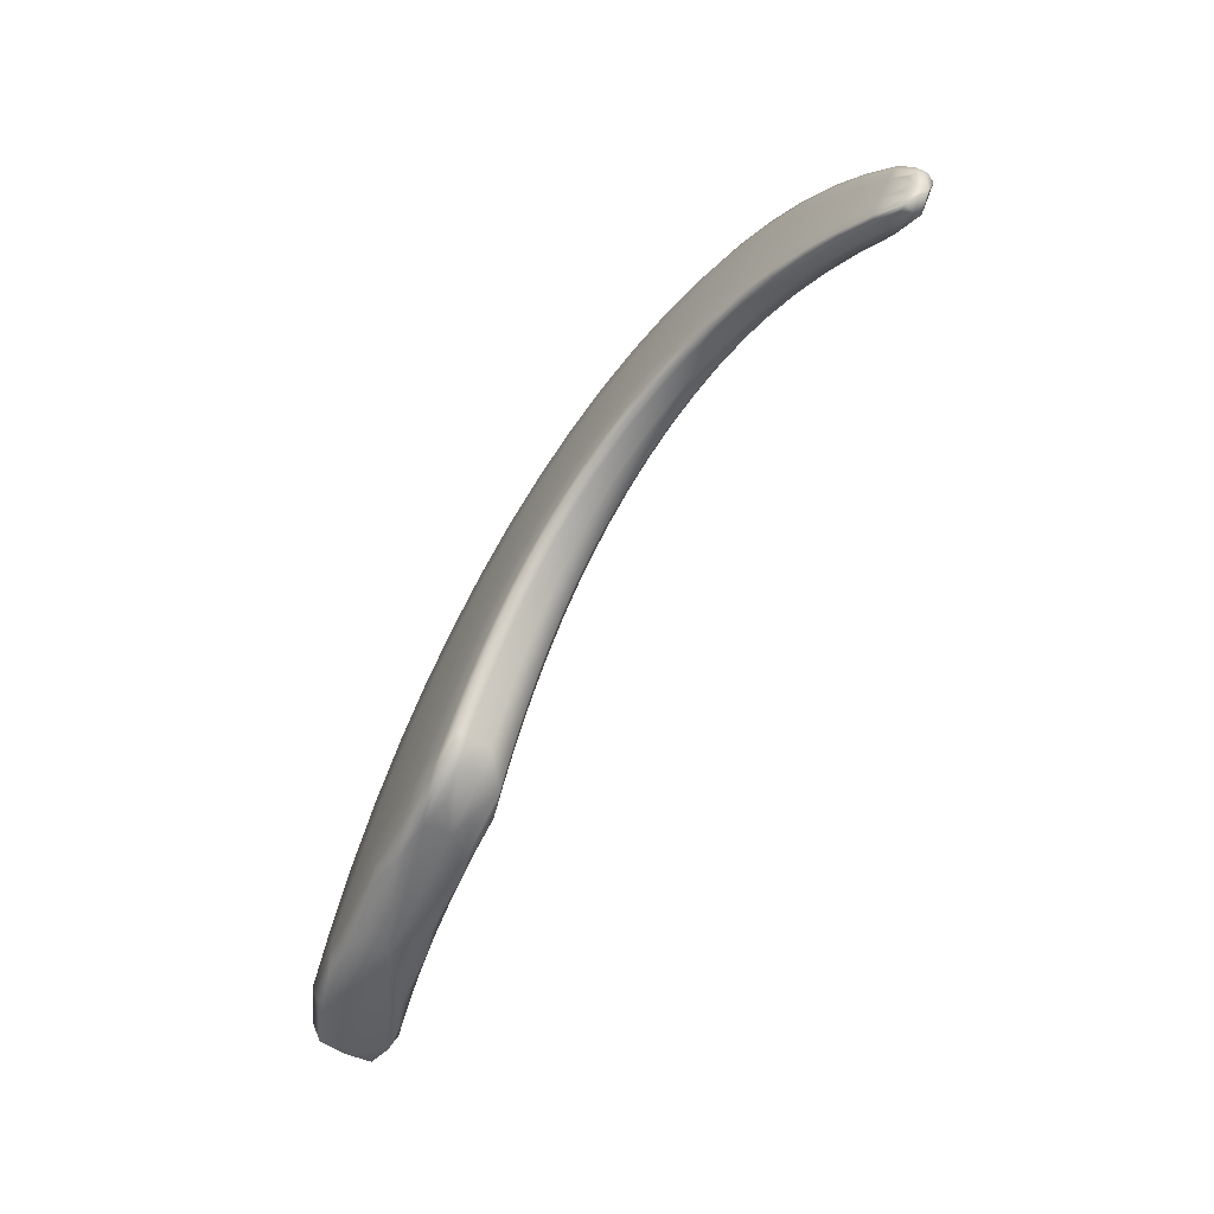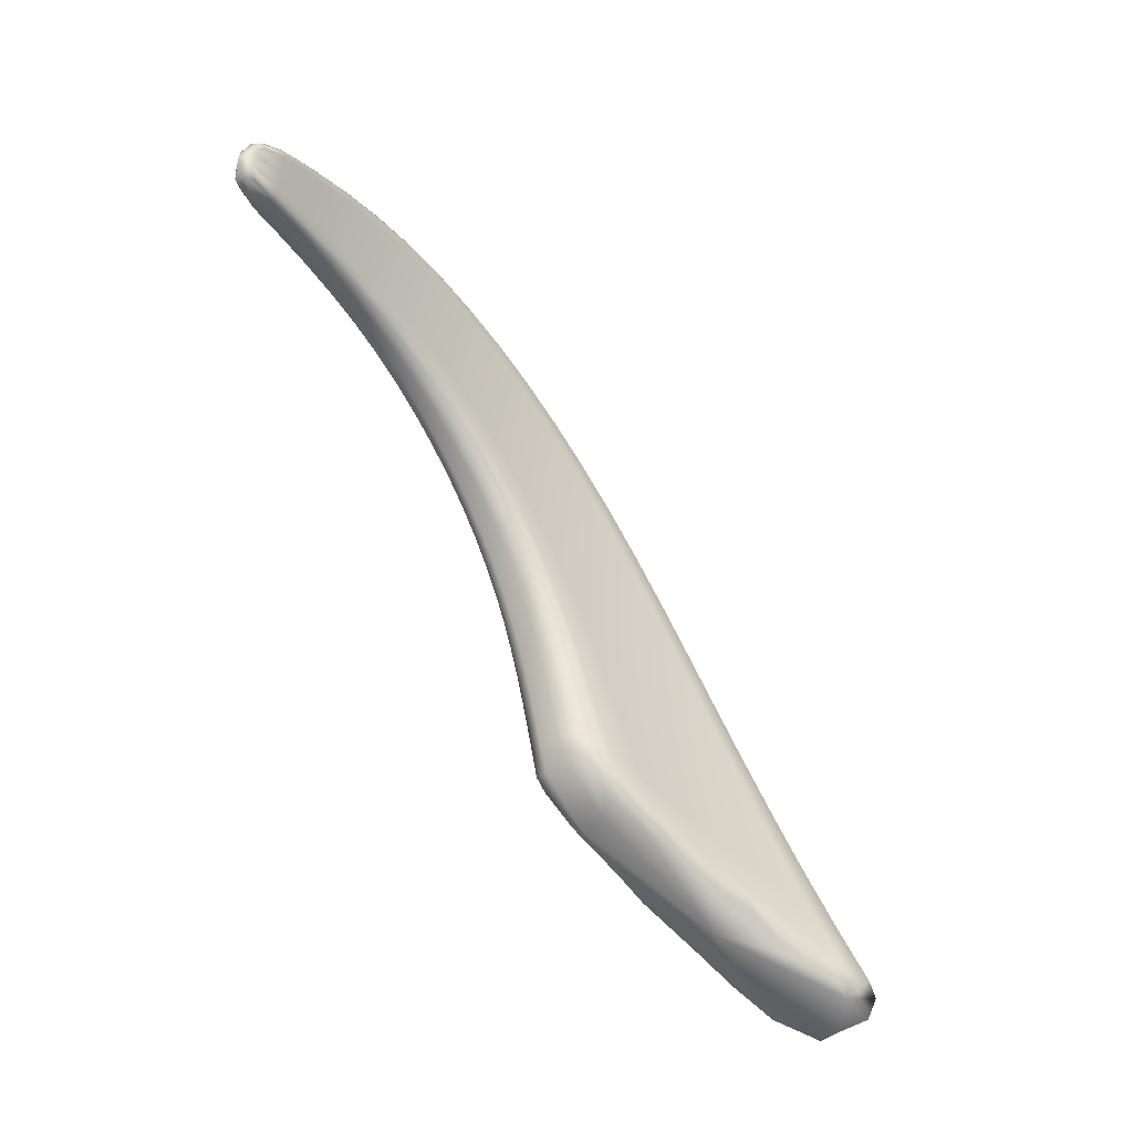
<metadata>
{"format":"obj","ext":"obj","renderer":"f3d","projection":"perspective","resolution":1024,"background":"white","views":[{"elev":-37.6,"azim":36.6,"up":"+Y"},{"elev":-58.1,"azim":106.1,"up":"+Y"}]}
</metadata>
<code>
v -1.192 2.847 -0.1971
v -5.125 1.156 -1.563
v -3.046 3.287 -0.8339
v -2.768 2.641 -0.714
v -1.247 2.621 -0.219
v -2.953 3.163 -0.9638
v -1.188 2.804 -0.2645
v -1.797 3.267 -0.4279
v -1.782 3.181 -0.5196
v -1.774 3.25 -0.52
v -1.181 2.84 -0.254
v -1.442 3.065 -0.2909
v -1.425 3.05 -0.372
v -1.435 2.998 -0.3756
v -2.191 3.379 -0.5676
v -2.159 3.276 -0.6696
v -2.16 3.359 -0.6747
v -2.993 3.257 -0.9812
v -2.613 3.386 -0.704
v -2.572 3.361 -0.8298
v -2.555 3.269 -0.8191
v -1.853 2.791 -0.422
v -1.209 2.736 -0.2531
v -1.807 3.036 -0.4873
v -1.464 2.889 -0.3551
v -1.231 2.664 -0.2416
v -1.833 2.886 -0.456
v -1.493 2.776 -0.3351
v -1.515 2.705 -0.3098
v -2.885 2.97 -0.876
v -2.167 3.103 -0.6222
v -2.53 3.079 -0.753
v -2.183 2.808 -0.5308
v -2.174 2.922 -0.5759
v -2.811 2.768 -0.789
v -2.504 2.879 -0.6881
v -2.491 2.754 -0.6291
v -2.837 2.697 -0.5464
v -1.259 2.647 -0.139
v -1.882 2.832 -0.3014
v -1.259 2.626 -0.162
v -1.878 2.802 -0.3286
v -1.533 2.716 -0.228
v -1.535 2.739 -0.2029
v -2.223 2.855 -0.395
v -2.213 2.82 -0.4245
v -2.809 2.657 -0.5798
v -2.527 2.767 -0.509
v -2.545 2.806 -0.4774
v -1.239 2.713 -0.1498
v -1.856 2.977 -0.3339
v -1.505 2.848 -0.2245
v -1.214 2.789 -0.1667
v -1.827 3.135 -0.3753
v -1.473 2.966 -0.2524
v -2.913 2.894 -0.626
v -2.216 3.03 -0.4408
v -2.572 3 -0.539
v -2.205 3.22 -0.4981
v -2.991 3.109 -0.7227
v -2.599 3.211 -0.6148
v -3.793 1.444 -0.9776
v -4.287 2.405 -1.192
v -3.36 2.092 -0.8748
v -4.05 2.315 -1.362
v -3.476 3.085 -0.9565
v -3.341 2.962 -1.101
v -3.408 3.049 -1.127
v -4.181 2.36 -1.41
v -3.892 2.786 -1.073
v -3.806 2.744 -1.267
v -3.708 2.673 -1.232
v -3.799 2.231 -1.184
v -3.218 2.785 -0.9884
v -3.523 2.534 -1.09
v -3.006 2.485 -0.7833
v -3.086 2.601 -0.8762
v -3.529 2.144 -1.009
v -3.324 2.389 -0.9486
v -3.202 2.299 -0.8361
v -4.808 1.161 -1.71
v -4.66 1.97 -1.323
v -4.368 1.909 -1.5
v -4.532 1.924 -1.566
v -5.025 1.119 -1.79
v -5.009 1.502 -1.475
v -4.856 1.458 -1.742
v -4.66 1.478 -1.653
v -4.445 1.262 -1.439
v -4.05 1.894 -1.278
v -4.279 1.538 -1.379
v -3.49 1.872 -0.9045
v -3.707 1.878 -1.063
v -4.042 1.369 -1.175
v -3.866 1.6 -1.117
v -3.601 1.646 -0.9304
v -3.477 2.141 -0.6668
v -3.091 2.541 -0.6009
v -3.051 2.503 -0.6355
v -3.41 2.117 -0.7021
v -3.25 2.32 -0.6755
v -3.303 2.353 -0.6403
v -3.758 2.231 -0.8131
v -3.227 2.724 -0.7003
v -3.508 2.499 -0.7616
v -3.37 2.922 -0.8204
v -4.056 2.329 -0.9919
v -3.725 2.657 -0.9083
v -3.939 1.464 -0.7895
v -3.621 1.916 -0.6855
v -3.54 1.902 -0.72
v -3.808 1.479 -0.8088
v -3.651 1.68 -0.7345
v -3.746 1.682 -0.7014
v -4.345 1.37 -0.9875
v -3.981 1.937 -0.8613
v -4.185 1.626 -0.9122
v -4.363 1.958 -1.08
v -4.811 1.254 -1.262
v -4.65 1.563 -1.179
v -4.966 1.174 -1.392
v -5.174 1.261 -1.561
v -4.874 1.531 -1.322
v -4.786 1.36 -1.235
v -3.028 3.216 -0.7726
v -2.829 3.35 -0.7698
v -2.611 3.315 -0.654
v -2.796 3.171 -0.67
v -2.781 2.689 -0.7561
v -2.634 2.704 -0.6734
v -2.492 2.801 -0.6637
v -2.661 2.832 -0.7401
v -2.973 3.219 -0.9901
v -2.754 3.228 -0.8922
v -2.561 3.325 -0.839
v -2.782 3.322 -0.9061
v -1.775 3.223 -0.5294
v -1.605 3.099 -0.4464
v -1.427 3.029 -0.3818
v -1.595 3.16 -0.4448
v -1.615 3.175 -0.3586
v -1.783 3.272 -0.4776
v -1.43 3.068 -0.3339
v -1.277 2.94 -0.2258
v -1.263 2.926 -0.3028
v -1.158 2.81 -0.2122
v -1.272 2.882 -0.308
v -1.156 2.788 -0.2466
v -2.156 3.326 -0.6839
v -1.967 3.241 -0.5943
v -1.963 3.317 -0.5969
v -1.99 3.335 -0.4979
v -2.174 3.385 -0.6263
v -3.026 3.29 -0.9164
v -2.594 3.392 -0.7738
v -2.399 3.396 -0.6364
v -2.364 3.374 -0.7525
v -2.355 3.286 -0.7447
v -1.685 2.755 -0.3657
v -1.505 2.731 -0.3276
v -1.663 2.839 -0.3951
v -1.843 2.827 -0.4443
v -1.794 3.115 -0.5046
v -1.633 2.971 -0.4204
v -1.448 2.948 -0.366
v -1.169 2.746 -0.2394
v -1.298 2.793 -0.2924
v -1.821 2.958 -0.4707
v -1.479 2.83 -0.3445
v -1.188 2.684 -0.2294
v -1.325 2.701 -0.277
v -1.345 2.643 -0.2554
v -1.204 2.633 -0.2214
v -2.922 3.074 -0.9231
v -2.71 3.034 -0.8157
v -2.544 3.182 -0.7884
v -1.985 3.081 -0.5549
v -2.162 3.197 -0.6475
v -2.349 3.102 -0.6884
v -2.02 2.809 -0.4773
v -2.004 2.914 -0.5165
v -2.176 2.851 -0.5586
v -2.17 3.009 -0.5977
v -2.846 2.865 -0.83
v -2.517 2.975 -0.7187
v -2.341 2.91 -0.6332
v -2.34 2.789 -0.5815
v -2.822 2.665 -0.547
v -2.695 2.758 -0.5137
v -2.537 2.775 -0.4794
v -2.673 2.718 -0.5462
v -1.709 2.793 -0.2522
v -1.537 2.721 -0.2073
v -1.706 2.767 -0.2783
v -1.884 2.809 -0.3052
v -1.867 2.79 -0.3755
v -1.525 2.705 -0.2693
v -1.216 2.621 -0.1835
v -1.361 2.654 -0.1789
v -1.361 2.673 -0.155
v -1.223 2.631 -0.1417
v -2.054 2.853 -0.3492
v -2.048 2.82 -0.3776
v -2.221 2.827 -0.398
v -2.198 2.806 -0.4774
v -2.784 2.639 -0.6453
v -2.507 2.751 -0.5683
v -2.374 2.802 -0.4683
v -2.387 2.839 -0.4377
v -1.456 3.025 -0.2668
v -1.646 3.059 -0.3133
v -1.812 3.213 -0.3967
v -1.871 2.895 -0.3135
v -1.679 2.92 -0.279
v -1.522 2.786 -0.2106
v -1.213 2.665 -0.1416
v -1.335 2.762 -0.1716
v -1.841 3.056 -0.3544
v -1.489 2.907 -0.2383
v -1.193 2.728 -0.1552
v -1.305 2.859 -0.1935
v -1.173 2.79 -0.1688
v -2.871 2.783 -0.578
v -2.745 2.956 -0.584
v -2.558 2.89 -0.5015
v -2.035 3.014 -0.3881
v -2.22 2.931 -0.4125
v -2.395 3.025 -0.4912
v -2.013 3.189 -0.4371
v -2.2 3.315 -0.5278
v -2.211 3.126 -0.4692
v -2.953 3.003 -0.6741
v -2.586 3.106 -0.5766
v -2.401 3.228 -0.5574
v -3.968 1.371 -1.098
v -3.653 1.532 -0.9436
v -3.7 1.625 -1.021
v -3.941 1.46 -1.145
v -3.421 2.109 -0.9433
v -3.285 2.197 -0.857
v -3.245 2.332 -0.8952
v -3.431 2.27 -0.98
v -4.122 2.339 -1.415
v -3.882 2.501 -1.297
v -3.761 2.714 -1.275
v -3.996 2.561 -1.338
v -3.376 3.013 -1.135
v -3.149 3.074 -1.034
v -3.202 3.165 -1.055
v -3.262 3.199 -0.8961
v -3.453 3.084 -1.053
v -4.092 2.604 -1.131
v -4.258 2.391 -1.318
v -3.866 2.778 -1.184
v -3.686 2.947 -1.015
v -3.609 2.908 -1.197
v -3.527 2.827 -1.167
v -3.936 2.276 -1.279
v -3.664 2.388 -1.137
v -3.624 2.61 -1.166
v -3.055 2.886 -0.9336
v -3.285 2.881 -1.049
v -3.374 2.667 -1.04
v -2.892 2.568 -0.7507
v -2.953 2.691 -0.8344
v -3.033 2.528 -0.8336
v -3.15 2.689 -0.9292
v -3.659 2.186 -1.091
v -3.42 2.459 -1.015
v -3.21 2.5 -0.9141
v -3.109 2.395 -0.8117
v -4.881 1.112 -1.733
v -4.798 1.258 -1.738
v -4.768 1.461 -1.737
v -5.009 1.22 -1.839
v -4.458 1.914 -1.567
v -4.212 2.116 -1.429
v -4.36 2.147 -1.486
v -4.477 2.193 -1.255
v -4.627 1.949 -1.466
v -5.05 1.108 -1.654
v -4.969 1.474 -1.635
v -4.837 1.738 -1.396
v -4.697 1.694 -1.651
v -4.517 1.696 -1.574
v -4.641 1.183 -1.547
v -4.388 1.357 -1.434
v -4.488 1.506 -1.525
v -3.927 2.066 -1.231
v -4.223 1.902 -1.396
v -4.167 1.718 -1.327
v -3.428 1.983 -0.8904
v -3.621 2.013 -1.037
v -3.57 1.871 -0.9834
v -3.873 1.886 -1.164
v -4.28 1.285 -1.294
v -4.066 1.571 -1.239
v -3.789 1.74 -1.09
v -3.548 1.76 -0.9176
v -3.831 2.736 -0.9843
v -3.894 2.5 -0.9501
v -4.201 2.378 -1.085
v -3.429 2.126 -0.6612
v -3.394 2.25 -0.6549
v -3.267 2.329 -0.6371
v -3.334 2.221 -0.6902
v -2.936 2.584 -0.6096
v -3.066 2.512 -0.5998
v -2.969 2.624 -0.5756
v -3.022 2.486 -0.707
v -3.371 2.1 -0.7839
v -3.216 2.303 -0.7524
v -3.156 2.415 -0.6574
v -3.202 2.451 -0.6224
v -3.6 2.181 -0.7258
v -3.637 2.37 -0.7882
v -3.393 2.417 -0.689
v -3.151 2.621 -0.6407
v -3.074 2.817 -0.6648
v -3.372 2.617 -0.7324
v -3.183 3.026 -0.7729
v -3.438 3.02 -0.8823
v -3.299 2.824 -0.76
v -3.909 2.281 -0.9015
v -3.618 2.579 -0.8344
v -3.551 2.799 -0.8653
v -3.945 1.432 -0.832
v -3.804 1.564 -0.7098
v -3.674 1.687 -0.6893
v -3.703 1.568 -0.7419
v -3.552 2.03 -0.6768
v -3.478 2.011 -0.7118
v -3.561 1.91 -0.6769
v -3.498 1.886 -0.8064
v -3.888 1.417 -0.9363
v -3.606 1.665 -0.8251
v -3.598 1.791 -0.7274
v -3.686 1.799 -0.6935
v -4.169 1.38 -0.9219
v -4.282 1.467 -0.9403
v -3.939 1.658 -0.7861
v -3.872 2.087 -0.8373
v -3.779 1.925 -0.7563
v -4.085 1.783 -0.8861
v -4.213 2.148 -1.035
v -4.549 1.969 -1.195
v -4.175 1.948 -0.9688
v -4.579 1.276 -1.149
v -4.421 1.594 -1.043
v -4.509 1.763 -1.127
v -5.029 1.306 -1.394
v -2.82 3.278 -0.7143
v -2.641 2.752 -0.7116
v -2.767 3.285 -0.9152
v -1.597 3.136 -0.4543
v -1.602 3.179 -0.4047
v -1.267 2.941 -0.2662
v -1.265 2.908 -0.3127
v -1.962 3.287 -0.6062
v -1.974 3.341 -0.5518
v -2.809 3.354 -0.8458
v -2.382 3.402 -0.7004
v -2.357 3.339 -0.7617
v -1.674 2.787 -0.3856
v -1.618 3.04 -0.4343
v -1.284 2.842 -0.3007
v -1.649 2.902 -0.407
v -1.312 2.745 -0.2843
v -1.336 2.664 -0.2713
v -2.734 3.14 -0.8567
v -1.976 3.167 -0.5759
v -2.352 3.201 -0.7185
v -2.011 2.848 -0.5022
v -1.995 2.994 -0.5345
v -2.684 2.929 -0.7757
v -2.345 3.002 -0.6592
v -2.337 2.835 -0.6125
v -2.684 2.726 -0.515
v -1.711 2.772 -0.2563
v -1.696 2.755 -0.3224
v -1.354 2.644 -0.2177
v -1.364 2.659 -0.1596
v -2.054 2.827 -0.3527
v -2.034 2.807 -0.4275
v -2.651 2.701 -0.6086
v -2.356 2.787 -0.5244
v -2.383 2.81 -0.4403
v -1.63 3.128 -0.3311
v -1.696 2.848 -0.262
v -1.35 2.712 -0.1607
v -1.663 2.99 -0.296
v -1.32 2.811 -0.1825
v -1.29 2.907 -0.2048
v -2.718 2.844 -0.5413
v -2.047 2.923 -0.3639
v -2.391 2.92 -0.4584
v -2.002 3.276 -0.4625
v -2.024 3.102 -0.4124
v -2.771 3.064 -0.6267
v -2.398 3.127 -0.524
v -2.403 3.328 -0.5917
v -3.76 1.5 -1.04
v -3.337 2.223 -0.9206
v -3.944 2.534 -1.344
v -3.176 3.128 -1.063
v -3.241 3.2 -0.9853
v -4.065 2.593 -1.25
v -3.662 2.943 -1.118
v -3.571 2.874 -1.205
v -3.783 2.449 -1.223
v -3.106 2.988 -0.9872
v -3.458 2.754 -1.108
v -2.911 2.614 -0.7968
v -3.002 2.785 -0.8813
v -3.543 2.326 -1.054
v -3.289 2.58 -0.9737
v -3.144 2.434 -0.8663
v -4.914 1.229 -1.831
v -4.293 2.131 -1.489
v -4.446 2.175 -1.39
v -5.131 1.231 -1.73
v -4.801 1.714 -1.547
v -4.616 1.69 -1.649
v -4.613 1.303 -1.595
v -4.083 2.093 -1.337
v -4.358 1.706 -1.459
v -3.498 1.992 -0.964
v -3.769 2.038 -1.128
v -4.158 1.41 -1.28
v -3.971 1.729 -1.201
v -3.637 1.749 -1.002
v -4.019 2.564 -1.034
v -3.352 2.229 -0.6505
v -2.949 2.593 -0.5753
v -2.908 2.567 -0.6782
v -3.298 2.203 -0.7696
v -3.124 2.397 -0.7317
v -3.172 2.424 -0.6203
v -3.501 2.302 -0.7085
v -3.016 2.708 -0.6111
v -3.277 2.523 -0.6666
v -3.235 3.13 -0.8285
v -3.129 2.922 -0.7185
v -3.767 2.435 -0.8684
v -3.462 2.709 -0.7985
v -3.637 2.888 -0.9339
v -3.726 1.575 -0.6956
v -3.498 2.019 -0.6698
v -3.438 1.994 -0.7959
v -3.656 1.554 -0.8345
v -3.554 1.776 -0.8159
v -3.62 1.799 -0.6832
v -4.014 1.522 -0.8023
v -3.692 2.055 -0.7415
v -3.861 1.793 -0.771
v -4.378 2.178 -1.139
v -4.045 2.118 -0.9347
v -4.538 1.413 -1.084
v -4.3 1.773 -1.005
v -4.714 1.753 -1.256
v -4.472 1.23 -1.255
v -1.147 2.685 -0.1804
f 121 351 122 2
f 122 351 123 86
f 123 351 124 120
f 124 351 121 119
f 125 352 126 3
f 126 352 127 19
f 127 352 128 61
f 128 352 125 60
f 129 353 130 4
f 130 353 131 37
f 131 353 132 36
f 132 353 129 35
f 133 354 134 6
f 134 354 135 21
f 135 354 136 20
f 136 354 133 18
f 137 355 138 9
f 138 355 139 14
f 139 355 140 13
f 140 355 137 10
f 141 356 142 8
f 142 356 140 10
f 140 356 143 13
f 143 356 141 12
f 144 357 143 12
f 143 357 145 13
f 145 357 146 11
f 146 357 144 1
f 147 358 148 7
f 148 358 145 11
f 145 358 139 13
f 139 358 147 14
f 149 359 150 16
f 150 359 137 9
f 137 359 151 10
f 151 359 149 17
f 152 360 153 15
f 153 360 151 17
f 151 360 142 10
f 142 360 152 8
f 126 361 154 3
f 154 361 136 18
f 136 361 155 20
f 155 361 126 19
f 156 362 155 19
f 155 362 157 20
f 157 362 153 17
f 153 362 156 15
f 158 363 149 16
f 149 363 157 17
f 157 363 135 20
f 135 363 158 21
f 159 364 160 29
f 160 364 161 28
f 161 364 162 27
f 162 364 159 22
f 138 365 163 9
f 163 365 164 24
f 164 365 165 25
f 165 365 138 14
f 166 366 147 7
f 147 366 165 14
f 165 366 167 25
f 167 366 166 23
f 164 367 168 24
f 168 367 161 27
f 161 367 169 28
f 169 367 164 25
f 170 368 167 23
f 167 368 169 25
f 169 368 171 28
f 171 368 170 26
f 172 369 173 5
f 173 369 171 26
f 171 369 160 28
f 160 369 172 29
f 174 370 175 30
f 175 370 176 32
f 176 370 134 21
f 134 370 174 6
f 177 371 163 24
f 163 371 150 9
f 150 371 178 16
f 178 371 177 31
f 179 372 178 31
f 178 372 158 16
f 158 372 176 21
f 176 372 179 32
f 180 373 162 22
f 162 373 181 27
f 181 373 182 34
f 182 373 180 33
f 168 374 177 24
f 177 374 183 31
f 183 374 181 34
f 181 374 168 27
f 184 375 132 35
f 132 375 185 36
f 185 375 175 32
f 175 375 184 30
f 186 376 183 34
f 183 376 179 31
f 179 376 185 32
f 185 376 186 36
f 187 377 182 33
f 182 377 186 34
f 186 377 131 36
f 131 377 187 37
f 188 378 189 38
f 189 378 190 49
f 190 378 191 48
f 191 378 188 47
f 192 379 193 44
f 193 379 194 43
f 194 379 195 42
f 195 379 192 40
f 159 380 196 22
f 196 380 194 42
f 194 380 197 43
f 197 380 159 29
f 198 381 172 5
f 172 381 197 29
f 197 381 199 43
f 199 381 198 41
f 200 382 201 39
f 201 382 199 41
f 199 382 193 43
f 193 382 200 44
f 202 383 195 40
f 195 383 203 42
f 203 383 204 46
f 204 383 202 45
f 196 384 180 22
f 180 384 205 33
f 205 384 203 46
f 203 384 196 42
f 206 385 191 47
f 191 385 207 48
f 207 385 130 37
f 130 385 206 4
f 208 386 205 46
f 205 386 187 33
f 187 386 207 37
f 207 386 208 48
f 209 387 204 45
f 204 387 208 46
f 208 387 190 48
f 190 387 209 49
f 141 388 210 12
f 210 388 211 55
f 211 388 212 54
f 212 388 141 8
f 192 389 213 40
f 213 389 214 51
f 214 389 215 52
f 215 389 192 44
f 216 390 200 39
f 200 390 215 44
f 215 390 217 52
f 217 390 216 50
f 214 391 218 51
f 218 391 211 54
f 211 391 219 55
f 219 391 214 52
f 220 392 217 50
f 217 392 219 52
f 219 392 221 55
f 221 392 220 53
f 144 393 222 1
f 222 393 221 53
f 221 393 210 55
f 210 393 144 12
f 223 394 224 56
f 224 394 225 58
f 225 394 189 49
f 189 394 223 38
f 226 395 213 51
f 213 395 202 40
f 202 395 227 45
f 227 395 226 57
f 228 396 227 57
f 227 396 209 45
f 209 396 225 49
f 225 396 228 58
f 152 397 212 8
f 212 397 229 54
f 229 397 230 59
f 230 397 152 15
f 218 398 226 51
f 226 398 231 57
f 231 398 229 59
f 229 398 218 54
f 232 399 128 60
f 128 399 233 61
f 233 399 224 58
f 224 399 232 56
f 234 400 231 59
f 231 400 228 57
f 228 400 233 58
f 233 400 234 61
f 156 401 230 15
f 230 401 234 59
f 234 401 127 61
f 127 401 156 19
f 235 402 236 62
f 236 402 237 96
f 237 402 238 95
f 238 402 235 94
f 239 403 240 64
f 240 403 241 80
f 241 403 242 79
f 242 403 239 78
f 243 404 244 65
f 244 404 245 72
f 245 404 246 71
f 246 404 243 69
f 247 405 248 67
f 248 405 133 6
f 133 405 249 18
f 249 405 247 68
f 250 406 251 66
f 251 406 249 68
f 249 406 154 18
f 154 406 250 3
f 252 407 253 63
f 253 407 246 69
f 246 407 254 71
f 254 407 252 70
f 255 408 254 70
f 254 408 256 71
f 256 408 251 68
f 251 408 255 66
f 257 409 247 67
f 247 409 256 68
f 256 409 245 71
f 245 409 257 72
f 258 410 259 73
f 259 410 260 75
f 260 410 244 72
f 244 410 258 65
f 261 411 174 30
f 174 411 248 6
f 248 411 262 67
f 262 411 261 74
f 263 412 262 74
f 262 412 257 67
f 257 412 260 72
f 260 412 263 75
f 264 413 129 4
f 129 413 265 35
f 265 413 266 77
f 266 413 264 76
f 184 414 261 30
f 261 414 267 74
f 267 414 265 77
f 265 414 184 35
f 268 415 242 78
f 242 415 269 79
f 269 415 259 75
f 259 415 268 73
f 270 416 267 77
f 267 416 263 74
f 263 416 269 75
f 269 416 270 79
f 271 417 266 76
f 266 417 270 77
f 270 417 241 79
f 241 417 271 80
f 272 418 273 81
f 273 418 274 88
f 274 418 275 87
f 275 418 272 85
f 276 419 277 83
f 277 419 243 65
f 243 419 278 69
f 278 419 276 84
f 279 420 280 82
f 280 420 278 84
f 278 420 253 69
f 253 420 279 63
f 122 421 281 2
f 281 421 275 85
f 275 421 282 87
f 282 421 122 86
f 283 422 282 86
f 282 422 284 87
f 284 422 280 84
f 280 422 283 82
f 285 423 276 83
f 276 423 284 84
f 284 423 274 87
f 274 423 285 88
f 286 424 287 89
f 287 424 288 91
f 288 424 273 88
f 273 424 286 81
f 289 425 258 73
f 258 425 277 65
f 277 425 290 83
f 290 425 289 90
f 291 426 290 90
f 290 426 285 83
f 285 426 288 88
f 288 426 291 91
f 292 427 239 64
f 239 427 293 78
f 293 427 294 93
f 294 427 292 92
f 268 428 289 73
f 289 428 295 90
f 295 428 293 93
f 293 428 268 78
f 296 429 238 94
f 238 429 297 95
f 297 429 287 91
f 287 429 296 89
f 298 430 295 93
f 295 430 291 90
f 291 430 297 91
f 297 430 298 95
f 299 431 294 92
f 294 431 298 93
f 298 431 237 95
f 237 431 299 96
f 252 432 300 70
f 300 432 301 108
f 301 432 302 107
f 302 432 252 63
f 303 433 304 97
f 304 433 305 102
f 305 433 306 101
f 306 433 303 100
f 188 434 307 47
f 307 434 308 99
f 308 434 309 98
f 309 434 188 38
f 206 435 264 4
f 264 435 310 76
f 310 435 307 99
f 307 435 206 47
f 240 436 311 64
f 311 436 306 100
f 306 436 312 101
f 312 436 240 80
f 271 437 312 80
f 312 437 313 101
f 313 437 310 99
f 310 437 271 76
f 314 438 308 98
f 308 438 313 99
f 313 438 305 101
f 305 438 314 102
f 304 439 315 97
f 315 439 316 103
f 316 439 317 105
f 317 439 304 102
f 223 440 309 38
f 309 440 318 98
f 318 440 319 104
f 319 440 223 56
f 314 441 317 102
f 317 441 320 105
f 320 441 318 104
f 318 441 314 98
f 250 442 125 3
f 125 442 321 60
f 321 442 322 106
f 322 442 250 66
f 232 443 319 56
f 319 443 323 104
f 323 443 321 106
f 321 443 232 60
f 316 444 324 103
f 324 444 301 107
f 301 444 325 108
f 325 444 316 105
f 323 445 320 104
f 320 445 325 105
f 325 445 326 108
f 326 445 323 106
f 255 446 322 66
f 322 446 326 106
f 326 446 300 108
f 300 446 255 70
f 327 447 328 109
f 328 447 329 114
f 329 447 330 113
f 330 447 327 112
f 331 448 303 97
f 303 448 332 100
f 332 448 333 111
f 333 448 331 110
f 311 449 292 64
f 292 449 334 92
f 334 449 332 111
f 332 449 311 100
f 335 450 330 112
f 330 450 336 113
f 336 450 236 96
f 236 450 335 62
f 337 451 334 111
f 334 451 299 92
f 299 451 336 96
f 336 451 337 113
f 338 452 333 110
f 333 452 337 111
f 337 452 329 113
f 329 452 338 114
f 339 453 340 115
f 340 453 341 117
f 341 453 328 114
f 328 453 339 109
f 342 454 315 103
f 315 454 331 97
f 331 454 343 110
f 343 454 342 116
f 344 455 343 116
f 343 455 338 110
f 338 455 341 114
f 341 455 344 117
f 279 456 302 63
f 302 456 345 107
f 345 456 346 118
f 346 456 279 82
f 324 457 342 103
f 342 457 347 116
f 347 457 345 118
f 345 457 324 107
f 348 458 124 119
f 124 458 349 120
f 349 458 340 117
f 340 458 348 115
f 350 459 347 118
f 347 459 344 116
f 344 459 349 117
f 349 459 350 120
f 283 460 346 82
f 346 460 350 118
f 350 460 123 120
f 123 460 283 86
f 121 461 348 119
f 348 461 339 115
f 339 461 327 109
f 327 461 335 112
f 335 461 235 62
f 235 461 296 94
f 296 461 286 89
f 286 461 272 81
f 272 461 281 85
f 281 461 121 2
f 146 462 148 11
f 148 462 166 7
f 166 462 170 23
f 170 462 173 26
f 173 462 198 5
f 198 462 201 41
f 201 462 216 39
f 216 462 220 50
f 220 462 222 53
f 222 462 146 1

</code>
